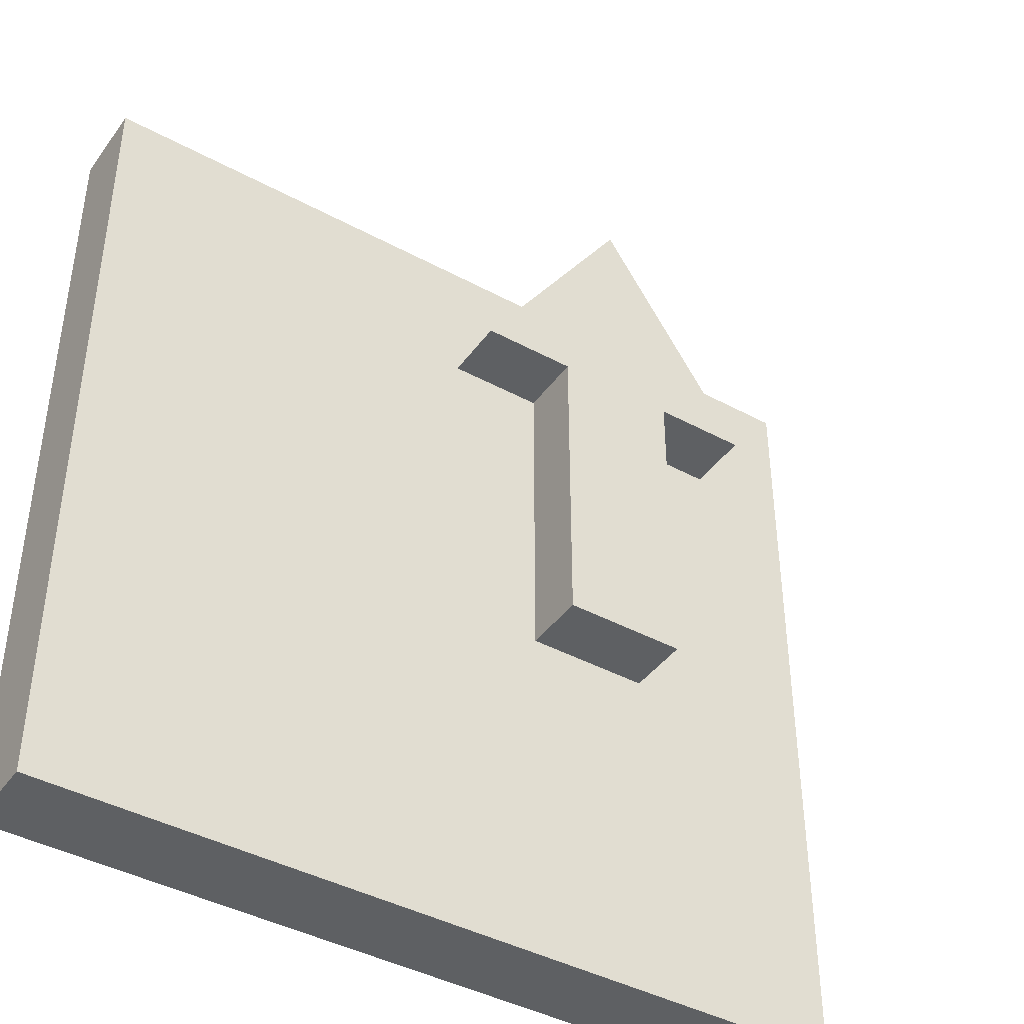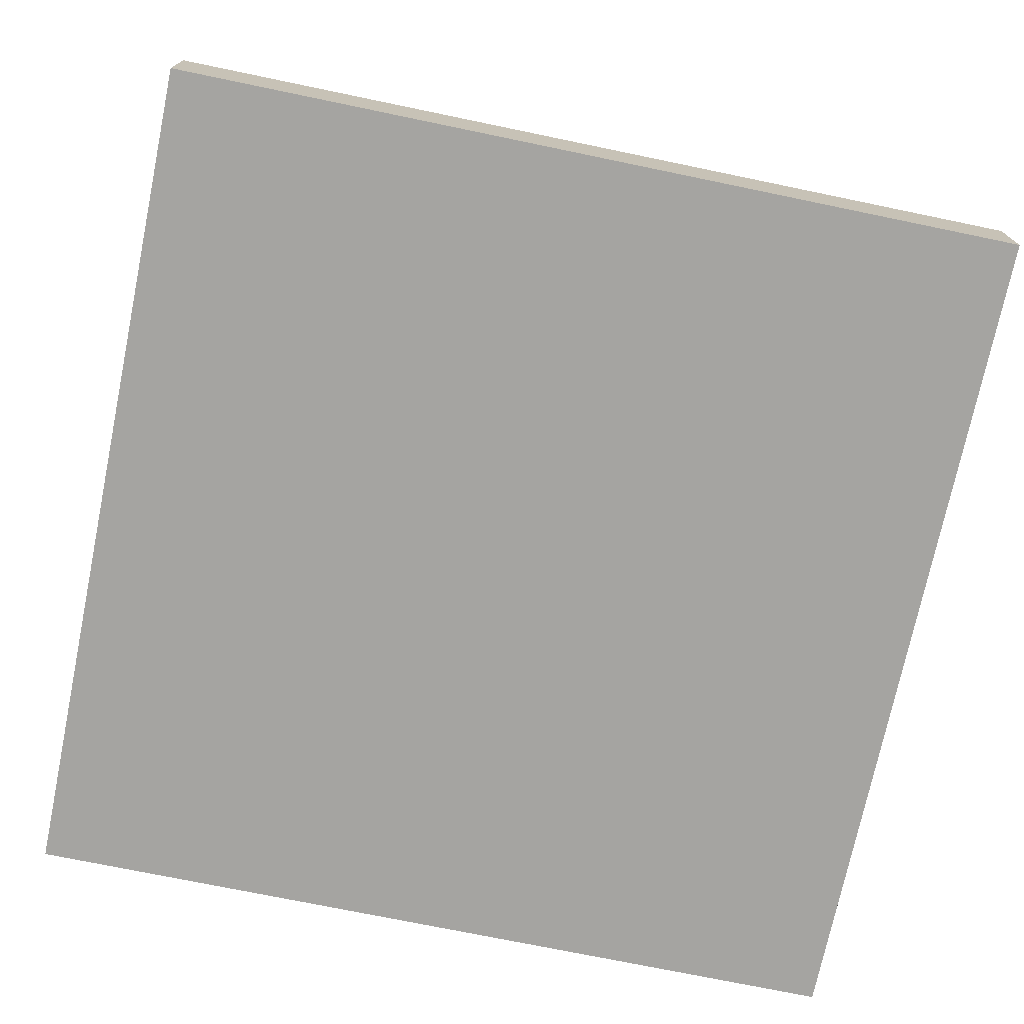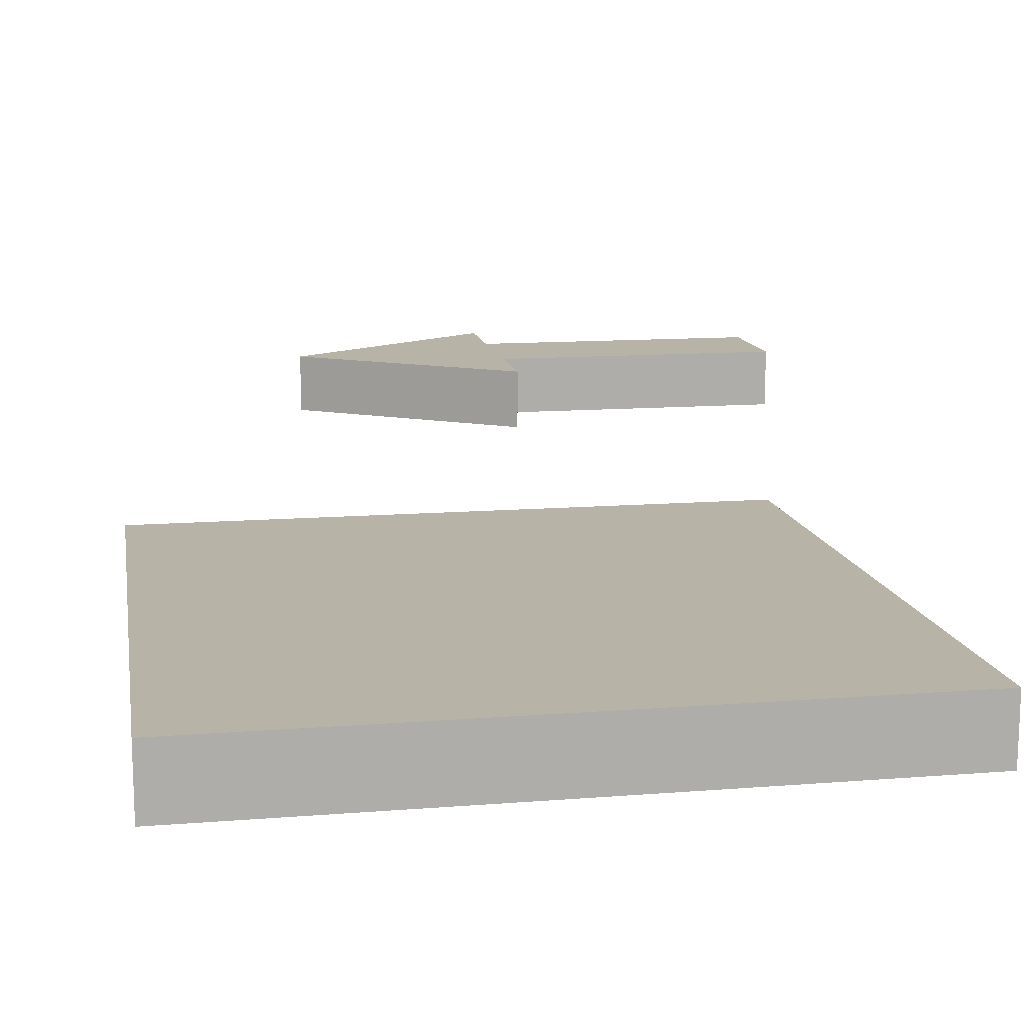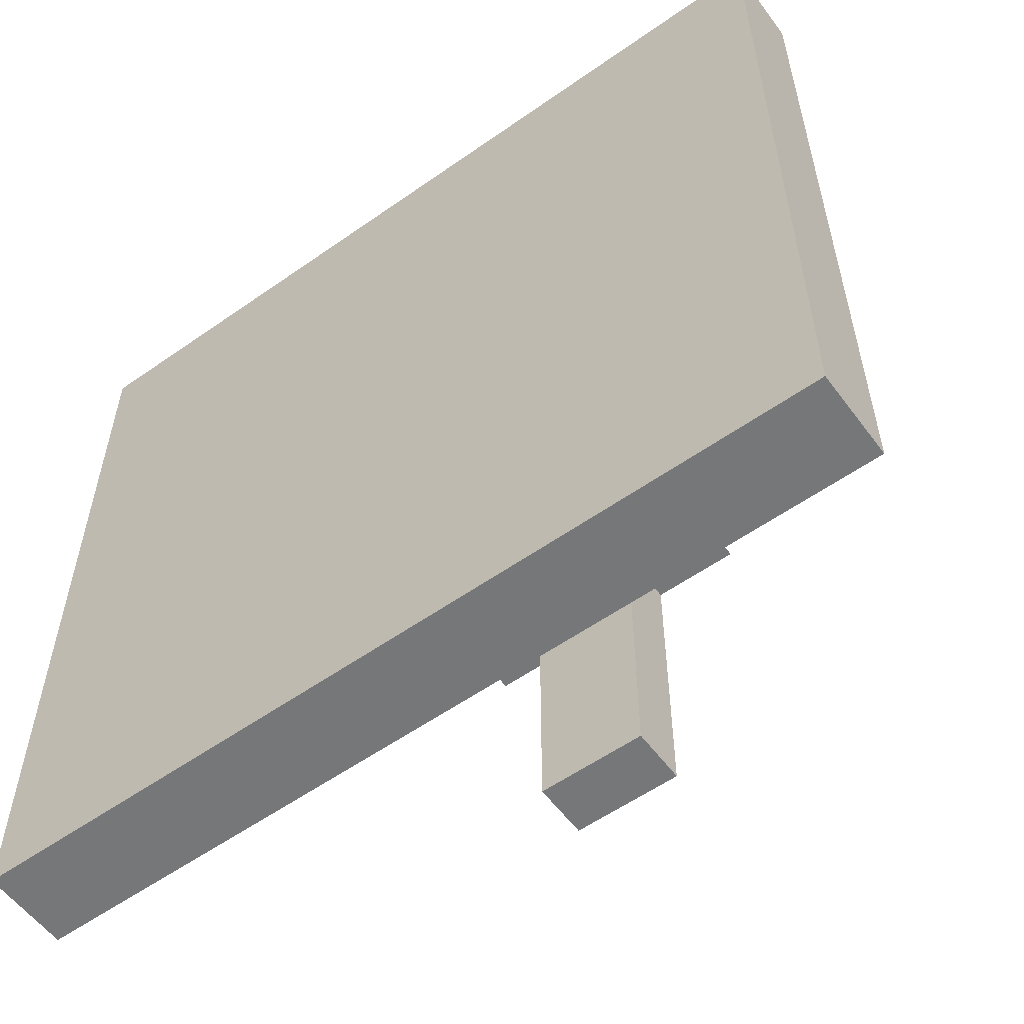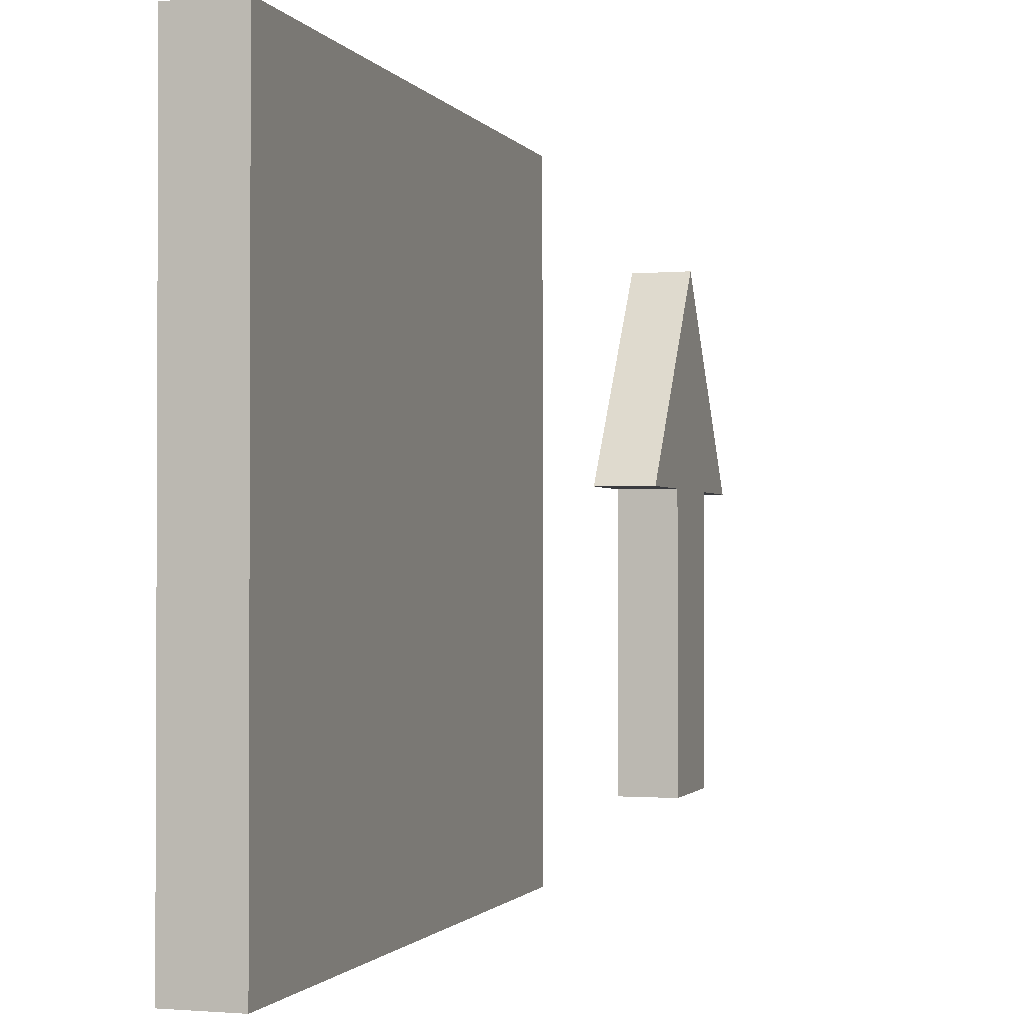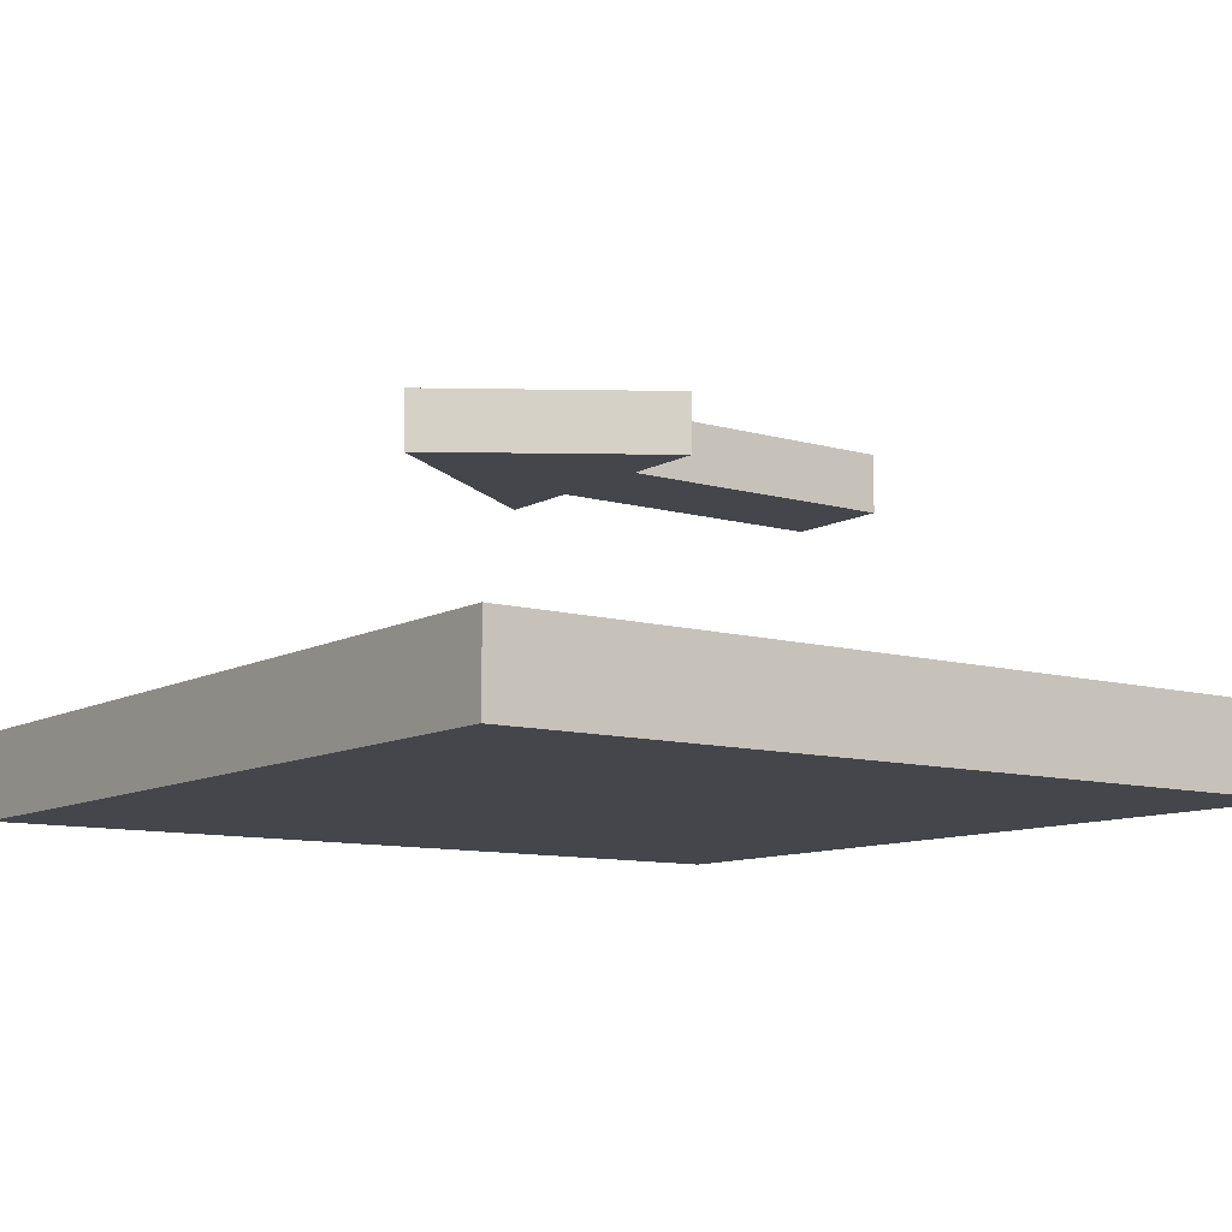
<metadata>
{"format":"obj","ext":"obj","renderer":"f3d","projection":"perspective","resolution":1024,"background":"white","views":[{"elev":-42.1,"azim":147.0,"up":"+Z"},{"elev":-73.3,"azim":-101.7,"up":"+Y"},{"elev":12.9,"azim":79.8,"up":"+Y"},{"elev":-57.1,"azim":36.2,"up":"+Z"},{"elev":-1.3,"azim":107.4,"up":"+Z"},{"elev":-10.1,"azim":53.9,"up":"+Y"}]}
</metadata>
<code>
o Cube_Cube.001
v -1 -0 1
v -1 0.2 1
v -1 -0 -1
v -1 0.2 -1
v 1 -0 1
v 1 0.2 1
v 1 -0 -1
v 1 0.2 -1
f 1 2 4 3
f 3 4 8 7
f 7 8 6 5
f 5 6 2 1
f 3 7 5 1
f 8 4 2 6
o Plane
v -0.13 0.8514 0.04591
v 0.13 0.8514 0.04591
v -0.13 0.8514 -0.6391
v 0.13 0.8514 -0.6391
v -0.3308 0.8514 0.04591
v 0.3308 0.8514 0.04591
v 0 0.8514 0.5448
v -0.13 0.7144 0.04591
v 0.13 0.7144 0.04591
v -0.13 0.7144 -0.6391
v 0.13 0.7144 -0.6391
v -0.3308 0.7144 0.04591
v 0.3308 0.7144 0.04591
v 0 0.7144 0.5448
f 9 10 12 11
f 10 9 13 14
f 14 13 15
f 16 18 19 17
f 17 21 20 16
f 21 22 20
f 9 11 18 16
f 12 10 17 19
f 11 12 19 18
f 13 9 16 20
f 10 14 21 17
f 15 13 20 22
f 14 15 22 21

</code>
